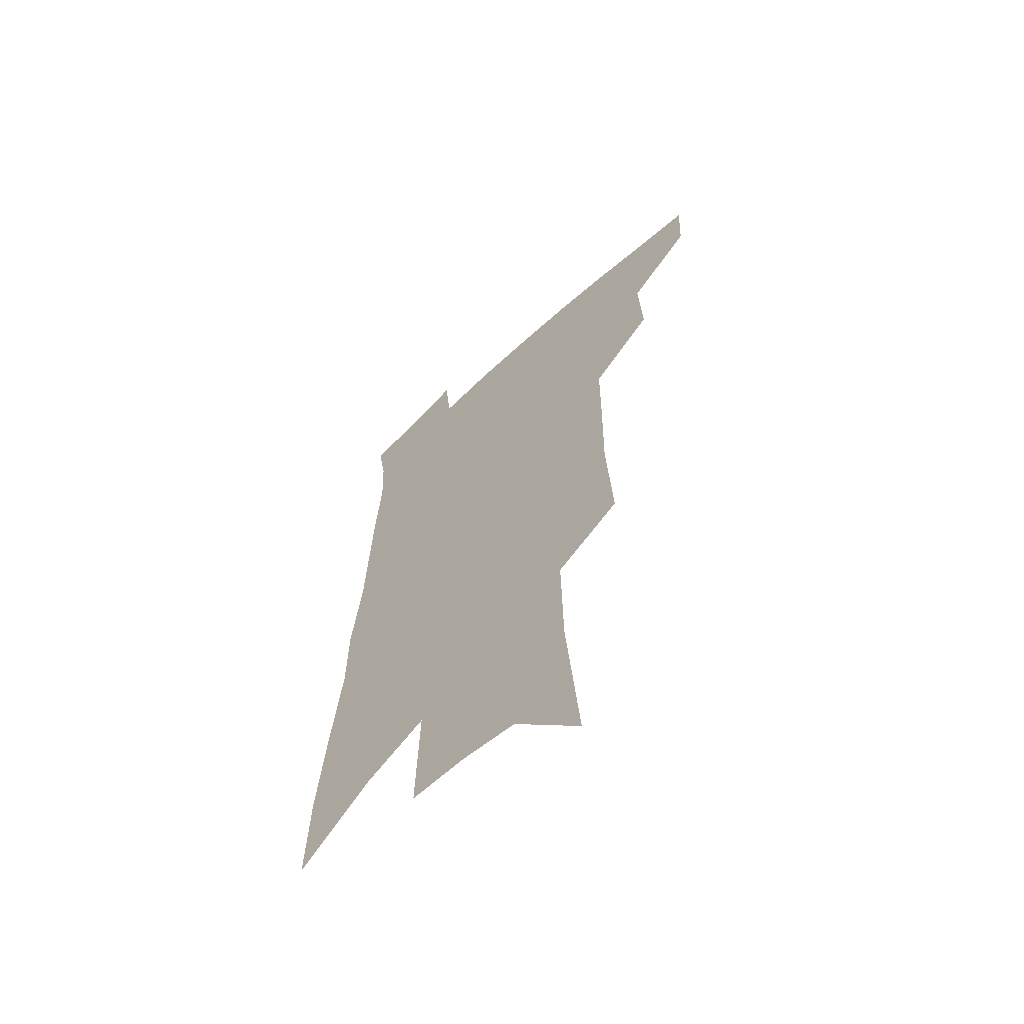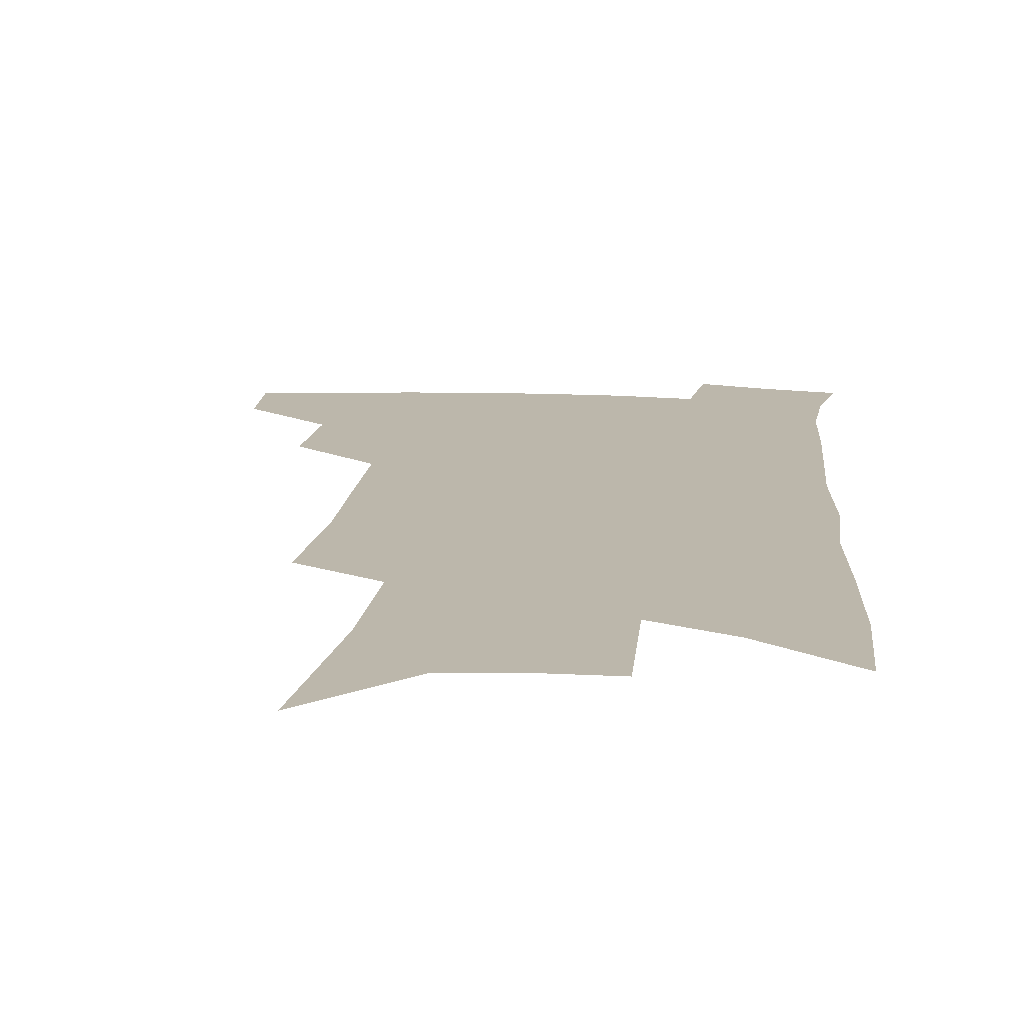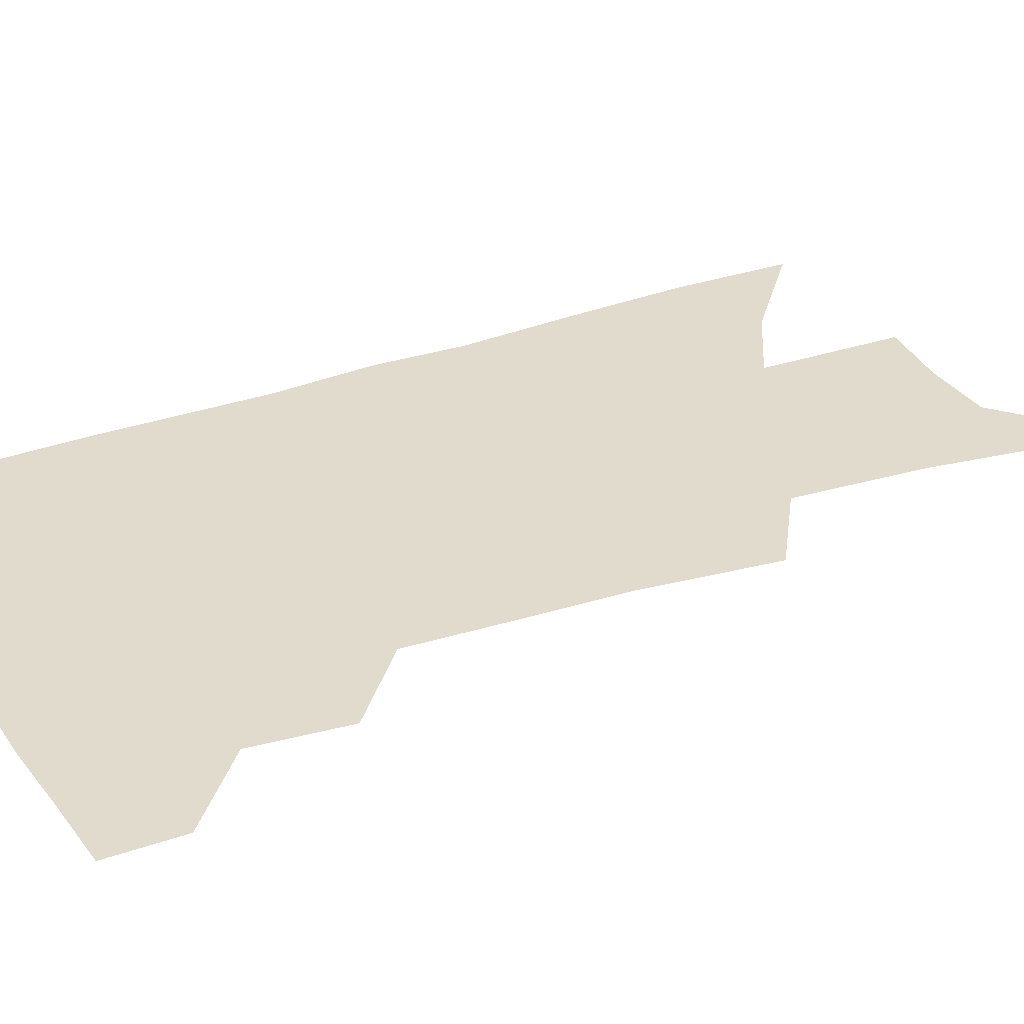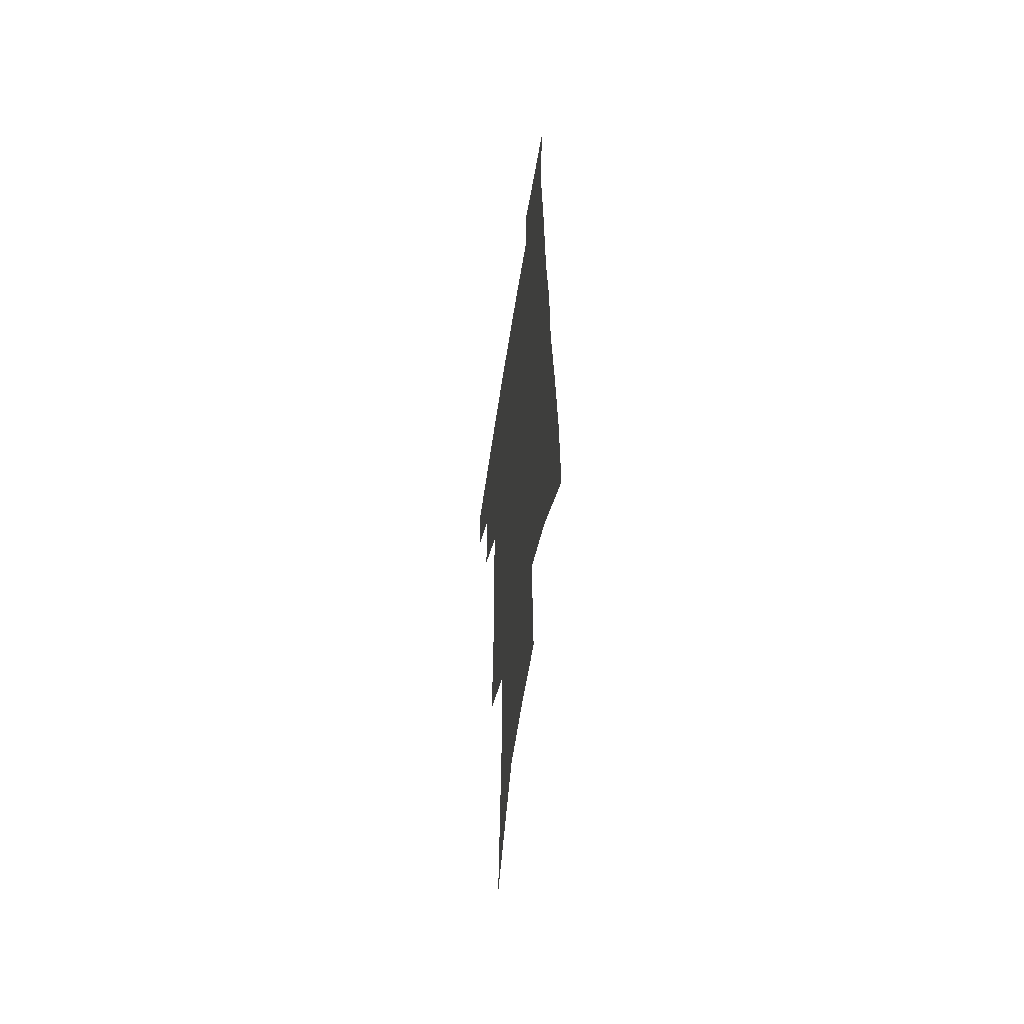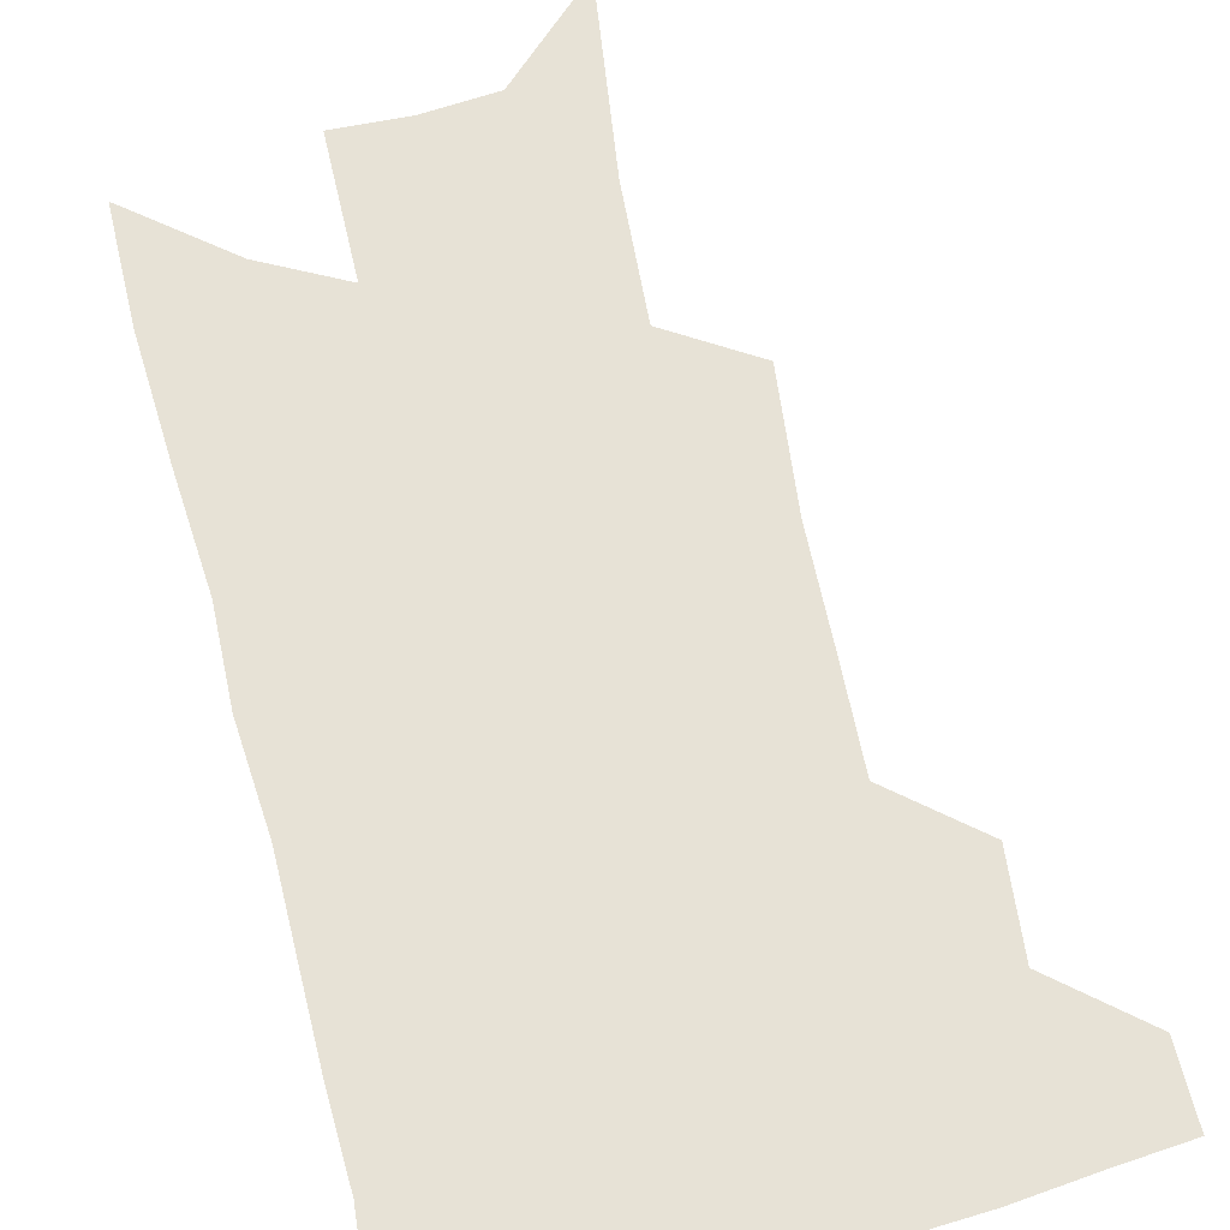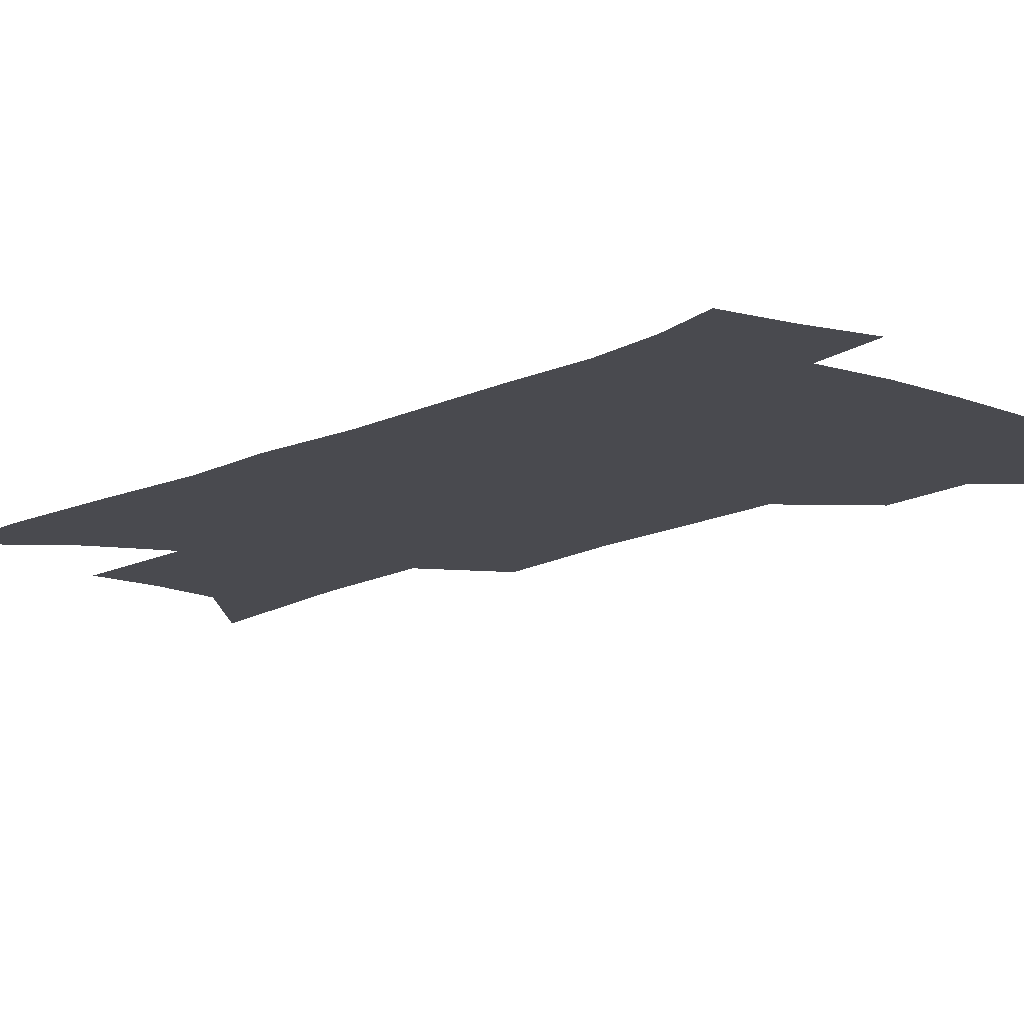
<metadata>
{"format":"obj","ext":"obj","renderer":"f3d","projection":"perspective","resolution":1024,"background":"white","views":[{"elev":-62.3,"azim":-136.5,"up":"+Y"},{"elev":14.4,"azim":7.0,"up":"+Z"},{"elev":33.3,"azim":-112.5,"up":"+Z"},{"elev":-56.9,"azim":81.3,"up":"+Y"},{"elev":63.7,"azim":168.9,"up":"+Z"},{"elev":-13.6,"azim":140.1,"up":"+Z"}]}
</metadata>
<code>
v 505.3 442.9 0
v 504 468.5 0
v 531.8 388.7 0
v 533.2 421.3 0
v 532.1 447.4 0
v 528.8 472 0
v 557.1 249.4 0
v 559.8 295.3 0
v 559.3 331.3 0
v 559.1 367.7 0
v 559.1 399.4 0
v 558.6 426.3 0
v 557.5 450.8 0
v 553.4 475.9 0
v 579.2 121.7 0
v 584.9 187.8 0
v 585.6 233.1 0
v 584.8 272.7 0
v 585.2 312.5 0
v 583.6 343.5 0
v 583.1 375.7 0
v 583.1 405 0
v 582.7 430.3 0
v 581.1 453.3 0
v 578.1 478.4 0
v 609.4 154.2 0
v 610.4 205.8 0
v 609 243.5 0
v 608.5 285.6 0
v 607.4 318.9 0
v 606.3 350.4 0
v 605.7 380.3 0
v 605.4 406.8 0
v 605.2 431.3 0
v 605 454.6 0
v 603 479.5 0
v 633.9 157.6 0
v 633.4 213 0
v 631.8 251 0
v 630.4 286.6 0
v 629 321.1 0
v 628.2 350.2 0
v 627.3 382 0
v 627.3 407.9 0
v 627.7 432.1 0
v 628.5 454.9 0
v 627.6 479.5 0
v 658.5 157.8 0
v 657.1 206 0
v 654.9 247.3 0
v 652.4 286.2 0
v 651 318.8 0
v 650.4 347.8 0
v 649 379.5 0
v 649.2 405.3 0
v 649.6 430.7 0
v 650.7 454.4 0
v 652.8 477 0
v 655.8 503.1 0
v 684.1 193.3 0
v 680.2 237.1 0
v 676.9 276.3 0
v 674.7 311 0
v 673.5 342.3 0
v 672.6 372.2 0
v 671.1 401.8 0
v 672 427 0
v 672.5 452.1 0
v 675.4 473.9 0
v 679.2 497.1 0
v 717 168.8 0
v 715.6 208.3 0
v 711.5 249.6 0
v 706.9 289 0
v 706.4 320.7 0
v 702.1 356.1 0
v 700.7 386.7 0
v 699.2 415.9 0
v 696.9 445.8 0
v 698.1 470.7 0
v 702.1 493.2 0
f 4 5 1
f 1 5 2
f 5 6 2
f 10 11 3
f 3 11 4
f 11 12 4
f 4 12 5
f 12 13 5
f 5 13 6
f 13 14 6
f 17 18 7
f 7 18 8
f 18 19 8
f 8 19 9
f 19 20 9
f 9 20 10
f 20 21 10
f 10 21 11
f 21 22 11
f 11 22 12
f 22 23 12
f 12 23 13
f 23 24 13
f 13 24 14
f 24 25 14
f 15 26 16
f 26 27 16
f 16 27 17
f 27 28 17
f 17 28 18
f 28 29 18
f 18 29 19
f 29 30 19
f 19 30 20
f 30 31 20
f 20 31 21
f 31 32 21
f 21 32 22
f 32 33 22
f 22 33 23
f 33 34 23
f 23 34 24
f 34 35 24
f 24 35 25
f 35 36 25
f 26 37 27
f 37 38 27
f 27 38 28
f 38 39 28
f 28 39 29
f 39 40 29
f 29 40 30
f 40 41 30
f 30 41 31
f 41 42 31
f 31 42 32
f 42 43 32
f 32 43 33
f 43 44 33
f 33 44 34
f 44 45 34
f 34 45 35
f 45 46 35
f 35 46 36
f 46 47 36
f 37 48 38
f 48 49 38
f 38 49 39
f 49 50 39
f 39 50 40
f 50 51 40
f 40 51 41
f 51 52 41
f 41 52 42
f 52 53 42
f 42 53 43
f 53 54 43
f 43 54 44
f 54 55 44
f 44 55 45
f 55 56 45
f 45 56 46
f 56 57 46
f 46 57 47
f 57 58 47
f 49 60 50
f 60 61 50
f 50 61 51
f 61 62 51
f 51 62 52
f 62 63 52
f 52 63 53
f 63 64 53
f 53 64 54
f 64 65 54
f 54 65 55
f 65 66 55
f 55 66 56
f 66 67 56
f 56 67 57
f 67 68 57
f 57 68 58
f 68 69 58
f 58 69 59
f 69 70 59
f 60 71 61
f 71 72 61
f 61 72 62
f 72 73 62
f 62 73 63
f 73 74 63
f 63 74 64
f 74 75 64
f 64 75 65
f 75 76 65
f 65 76 66
f 76 77 66
f 66 77 67
f 77 78 67
f 67 78 68
f 78 79 68
f 68 79 69
f 79 80 69
f 69 80 70
f 80 81 70

</code>
